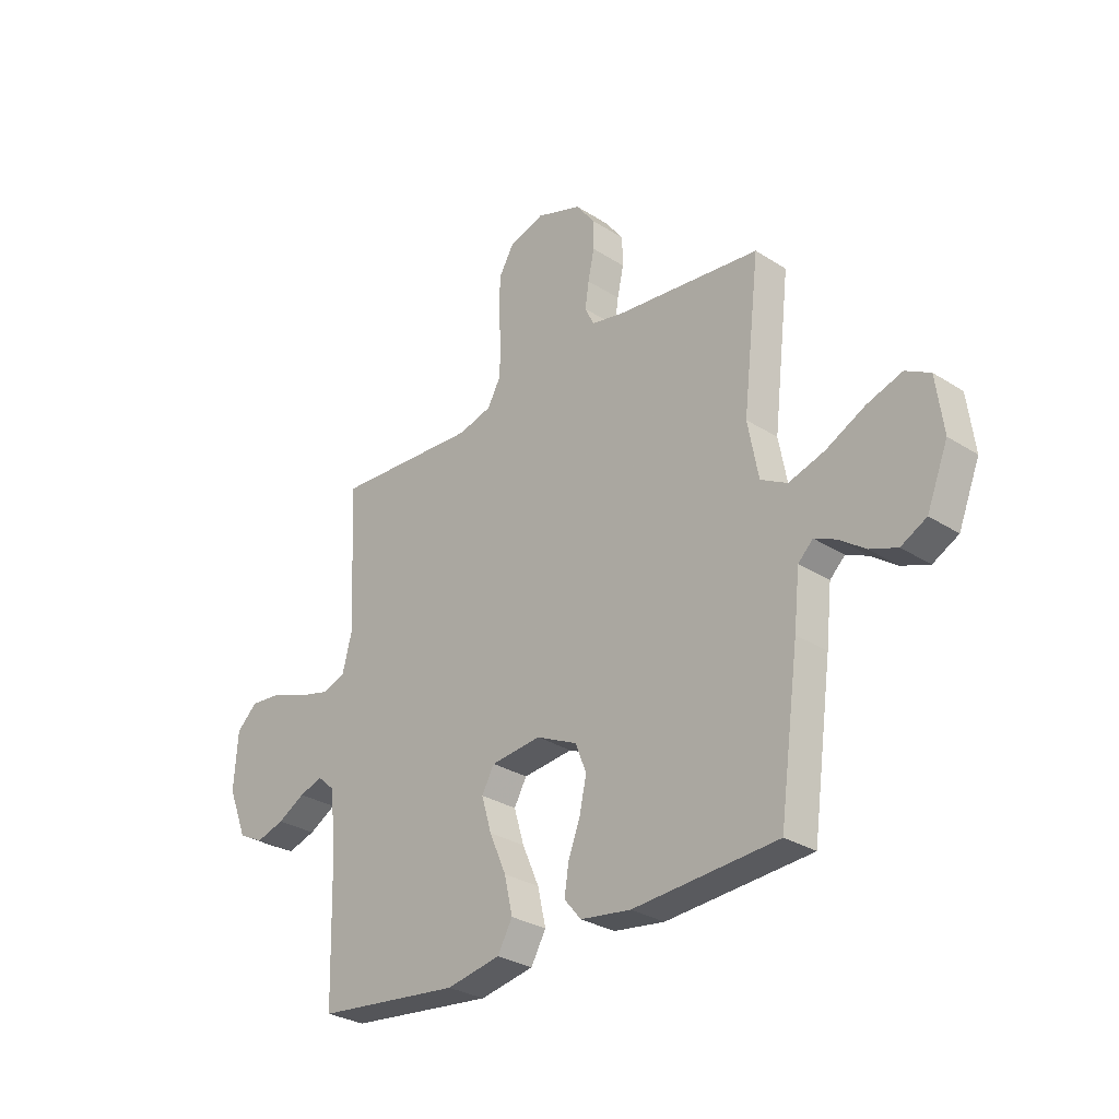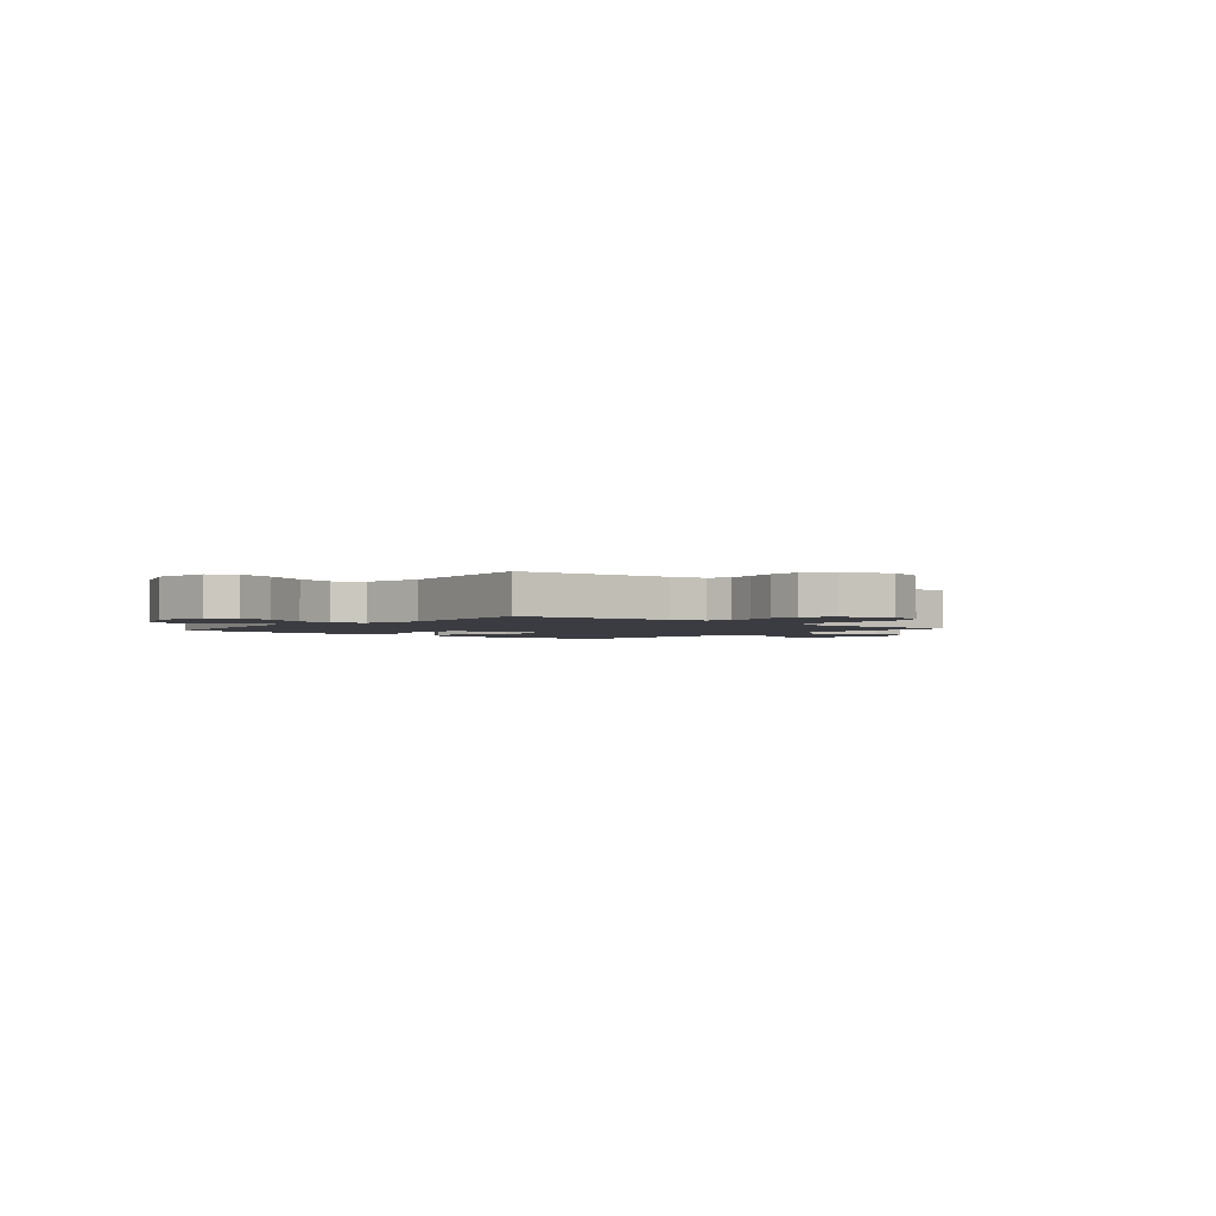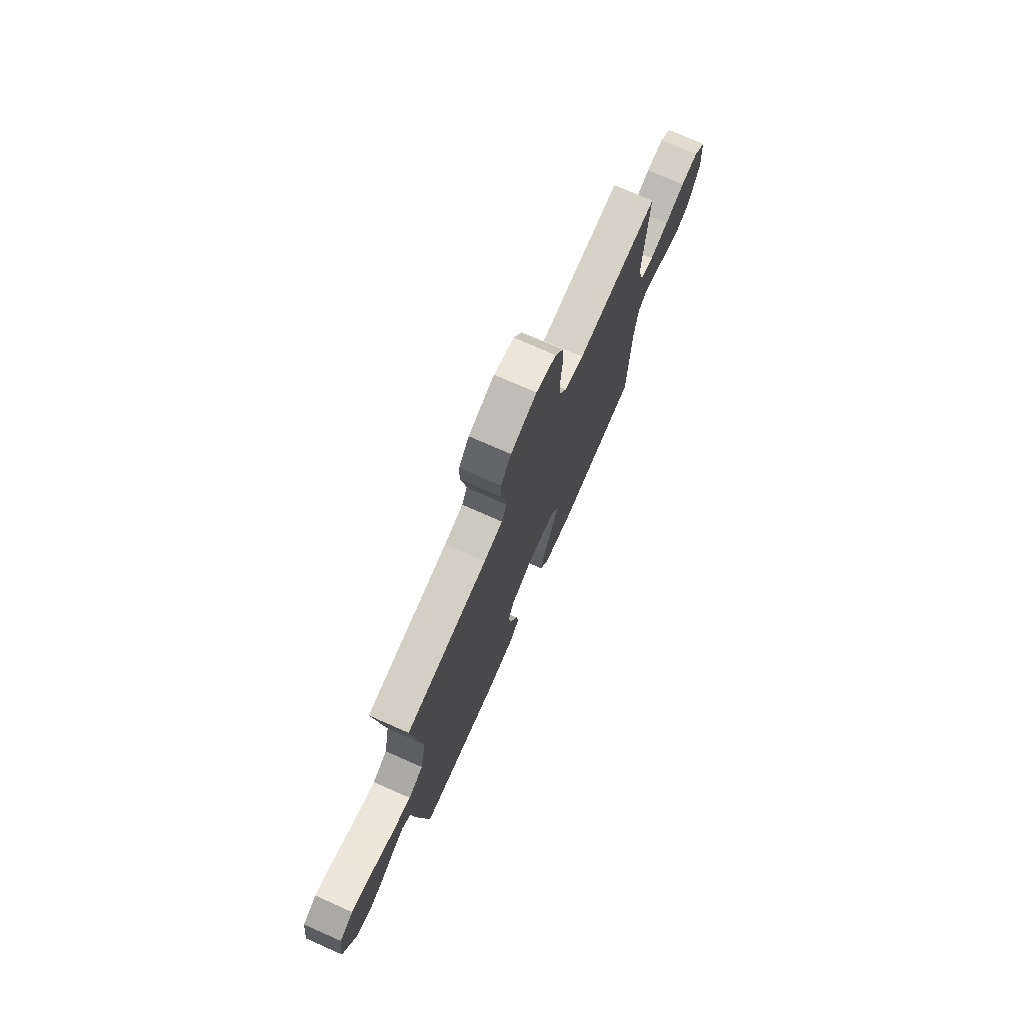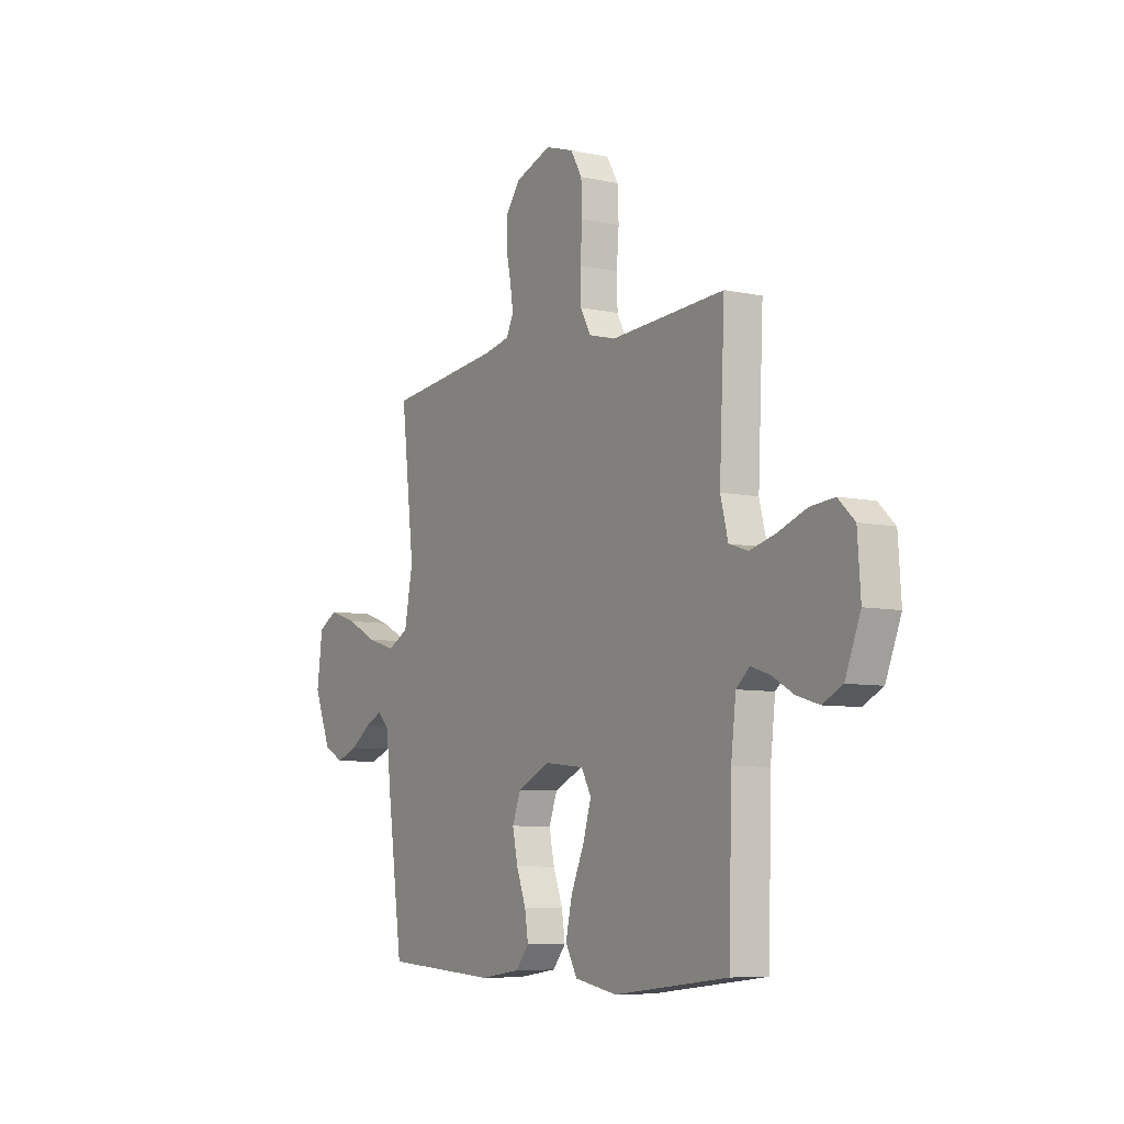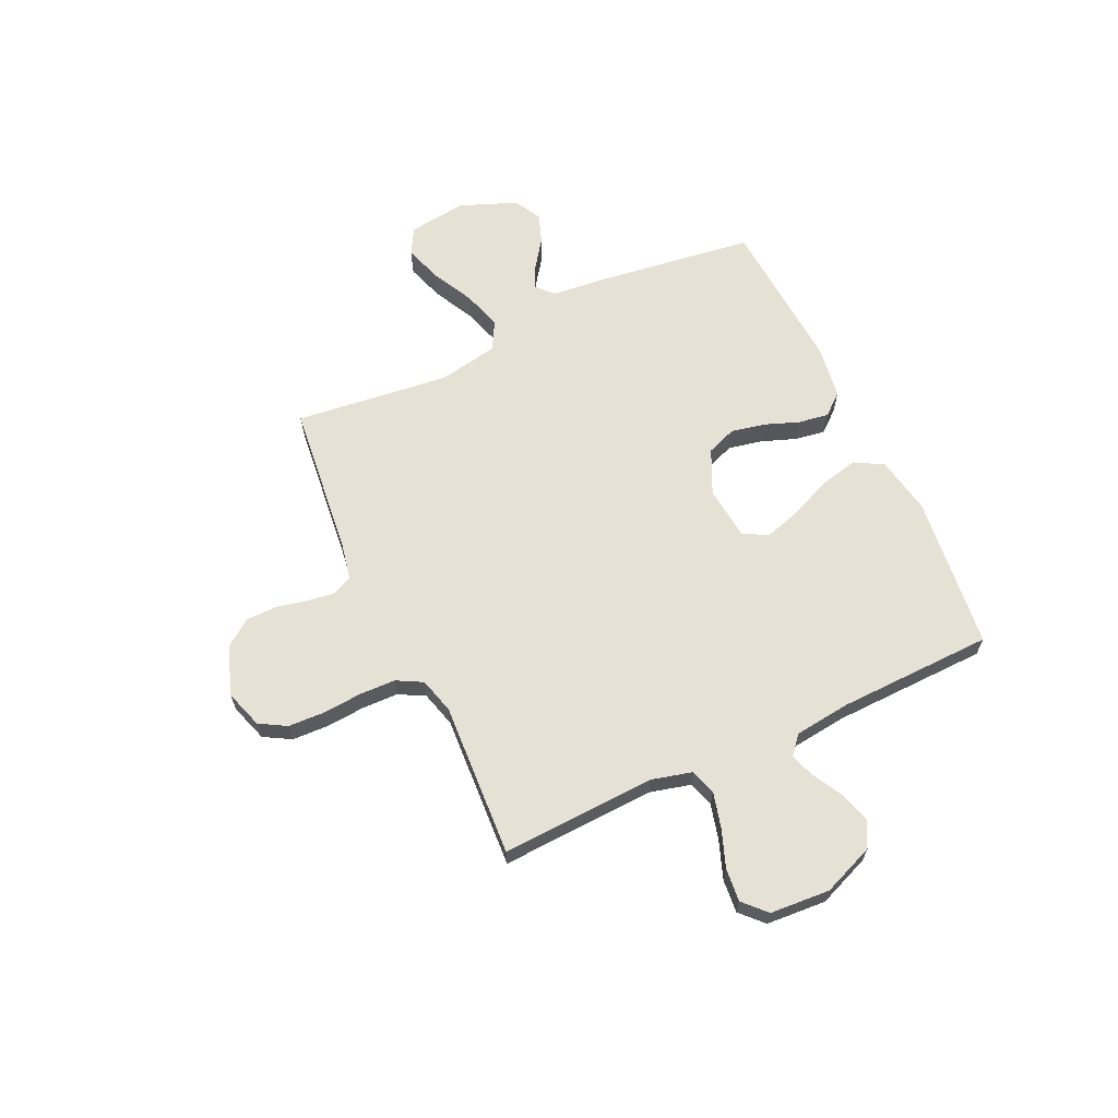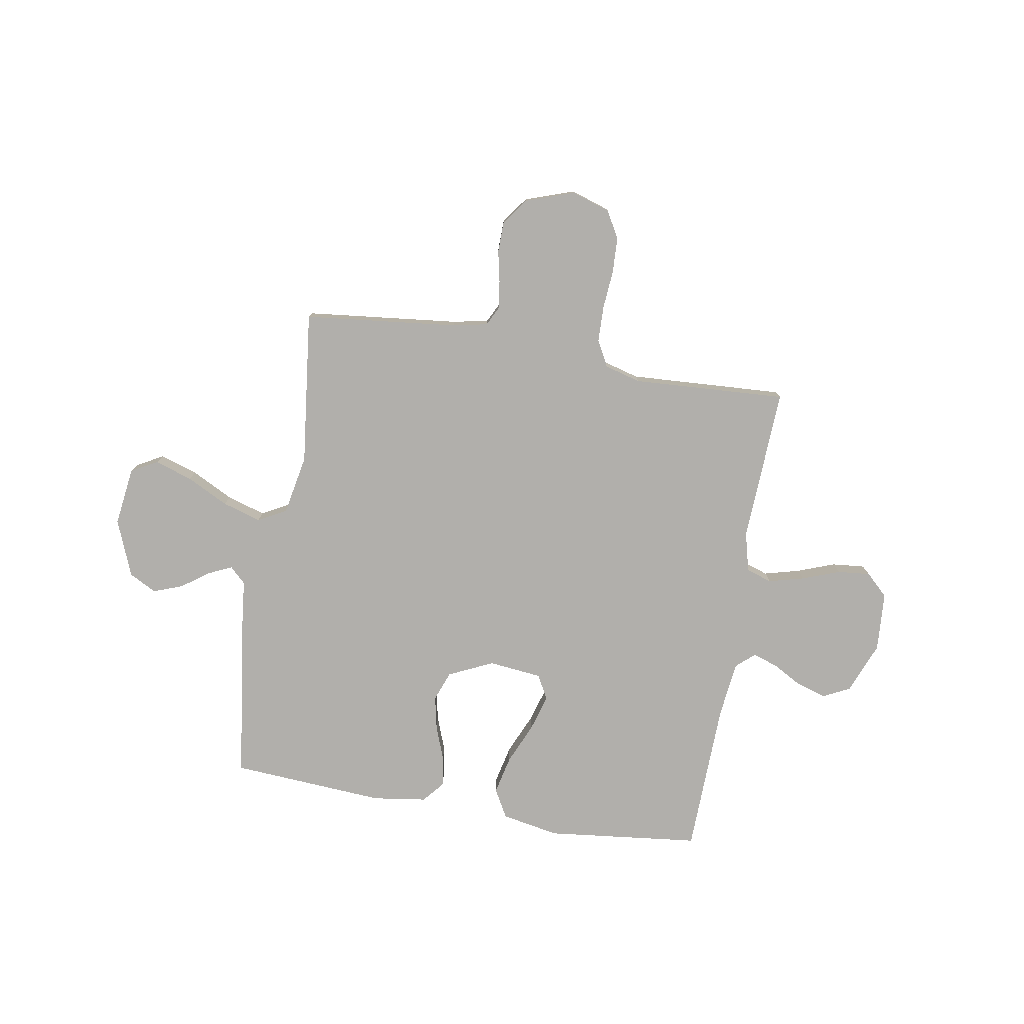
<metadata>
{"format":"obj","ext":"obj","renderer":"f3d","projection":"perspective","resolution":1024,"background":"white","views":[{"elev":-29.4,"azim":-133.3,"up":"+Z"},{"elev":-2.2,"azim":-40.3,"up":"+Y"},{"elev":74.6,"azim":-66.2,"up":"+Z"},{"elev":-7.4,"azim":58.4,"up":"+Z"},{"elev":64.3,"azim":65.0,"up":"+Y"},{"elev":-78.3,"azim":-9.7,"up":"+Y"}]}
</metadata>
<code>
v 0.5 0.07 0.5
v 0.486 0.07 0.2
v 0.506 0.07 0.122
v 0.556 0.07 0.106
v 0.625 0.07 0.124
v 0.698 0.07 0.151
v 0.762 0.07 0.157
v 0.805 0.07 0.116
v 0.813 0.07 0
v 0.773 0.07 -0.1
v 0.721 0.07 -0.126
v 0.662 0.07 -0.108
v 0.605 0.07 -0.076
v 0.556 0.07 -0.06
v 0.521 0.07 -0.091
v 0.508 0.07 -0.2
v 0.5 0.07 -0.5
v 0.2 0.07 -0.534
v 0.088 0.07 -0.513
v 0.057 0.07 -0.458
v 0.074 0.07 -0.383
v 0.109 0.07 -0.303
v 0.13 0.07 -0.232
v 0.104 0.07 -0.185
v 0 0.07 -0.174
v -0.086 0.07 -0.214
v -0.108 0.07 -0.272
v -0.094 0.07 -0.338
v -0.069 0.07 -0.405
v -0.06 0.07 -0.463
v -0.095 0.07 -0.505
v -0.2 0.07 -0.52
v -0.5 0.07 -0.5
v -0.541 0.07 -0.2
v -0.553 0.07 -0.088
v -0.584 0.07 -0.058
v -0.63 0.07 -0.079
v -0.683 0.07 -0.117
v -0.74 0.07 -0.138
v -0.793 0.07 -0.11
v -0.837 0.07 0
v -0.822 0.07 0.114
v -0.771 0.07 0.142
v -0.698 0.07 0.118
v -0.617 0.07 0.077
v -0.542 0.07 0.054
v -0.487 0.07 0.084
v -0.465 0.07 0.2
v -0.5 0.07 0.5
v -0.2 0.07 0.533
v -0.132 0.07 0.547
v -0.113 0.07 0.586
v -0.121 0.07 0.639
v -0.134 0.07 0.7
v -0.133 0.07 0.76
v -0.095 0.07 0.811
v 0 0.07 0.844
v 0.074 0.07 0.82
v 0.104 0.07 0.768
v 0.107 0.07 0.697
v 0.101 0.07 0.622
v 0.103 0.07 0.552
v 0.13 0.07 0.502
v 0.2 0.07 0.483
v 0.5 0 0.5
v 0.486 0 0.2
v 0.506 0 0.122
v 0.556 0 0.106
v 0.625 0 0.124
v 0.698 0 0.151
v 0.762 0 0.157
v 0.805 0 0.116
v 0.813 0 0
v 0.773 0 -0.1
v 0.721 0 -0.126
v 0.662 0 -0.108
v 0.605 0 -0.076
v 0.556 0 -0.06
v 0.521 0 -0.091
v 0.508 0 -0.2
v 0.5 0 -0.5
v 0.2 0 -0.534
v 0.088 0 -0.513
v 0.057 0 -0.458
v 0.074 0 -0.383
v 0.109 0 -0.303
v 0.13 0 -0.232
v 0.104 0 -0.185
v 0 0 -0.174
v -0.086 0 -0.214
v -0.108 0 -0.272
v -0.094 0 -0.338
v -0.069 0 -0.405
v -0.06 0 -0.463
v -0.095 0 -0.505
v -0.2 0 -0.52
v -0.5 0 -0.5
v -0.541 0 -0.2
v -0.553 0 -0.088
v -0.584 0 -0.058
v -0.63 0 -0.079
v -0.683 0 -0.117
v -0.74 0 -0.138
v -0.793 0 -0.11
v -0.837 0 0
v -0.822 0 0.114
v -0.771 0 0.142
v -0.698 0 0.118
v -0.617 0 0.077
v -0.542 0 0.054
v -0.487 0 0.084
v -0.465 0 0.2
v -0.5 0 0.5
v -0.2 0 0.533
v -0.132 0 0.547
v -0.113 0 0.586
v -0.121 0 0.639
v -0.134 0 0.7
v -0.133 0 0.76
v -0.095 0 0.811
v 0 0 0.844
v 0.074 0 0.82
v 0.104 0 0.768
v 0.107 0 0.697
v 0.101 0 0.622
v 0.103 0 0.552
v 0.13 0 0.502
v 0.2 0 0.483
f 58 59 60 61
f 58 61 62
f 57 58 62
f 56 57 62
f 53 54 55 56
f 52 53 56 62
f 51 52 62 63
f 48 49 50
f 47 48 50 51
f 42 43 44 45
f 42 45 46
f 41 42 46
f 40 41 46
f 37 38 39 40
f 36 37 40 46
f 35 36 46 47
f 28 29 30 31
f 27 28 31 32
f 19 20 21 22
f 19 22 23
f 16 17 18 19
f 15 16 19 23
f 14 15 23 24
f 10 11 12 13
f 10 13 14
f 9 10 14
f 8 9 14
f 5 6 7 8
f 4 5 8 14
f 3 4 14 24
f 64 1 2
f 27 32 33 34
f 26 27 34 35
f 25 26 35 47
f 47 51 63 64
f 24 25 47 64
f 2 3 24 64
f 125 124 123 122
f 126 125 122
f 126 122 121
f 126 121 120
f 120 119 118 117
f 126 120 117 116
f 127 126 116 115
f 114 113 112
f 115 114 112 111
f 109 108 107 106
f 110 109 106
f 110 106 105
f 110 105 104
f 104 103 102 101
f 110 104 101 100
f 111 110 100 99
f 95 94 93 92
f 96 95 92 91
f 86 85 84 83
f 87 86 83
f 83 82 81 80
f 87 83 80 79
f 88 87 79 78
f 77 76 75 74
f 78 77 74
f 78 74 73
f 78 73 72
f 72 71 70 69
f 78 72 69 68
f 88 78 68 67
f 66 65 128
f 98 97 96 91
f 99 98 91 90
f 111 99 90 89
f 128 127 115 111
f 128 111 89 88
f 128 88 67 66
f 1 65 66 2
f 2 66 67 3
f 3 67 68 4
f 4 68 69 5
f 5 69 70 6
f 6 70 71 7
f 7 71 72 8
f 8 72 73 9
f 9 73 74 10
f 10 74 75 11
f 11 75 76 12
f 12 76 77 13
f 13 77 78 14
f 14 78 79 15
f 15 79 80 16
f 16 80 81 17
f 17 81 82 18
f 18 82 83 19
f 19 83 84 20
f 20 84 85 21
f 21 85 86 22
f 22 86 87 23
f 23 87 88 24
f 24 88 89 25
f 25 89 90 26
f 26 90 91 27
f 27 91 92 28
f 28 92 93 29
f 29 93 94 30
f 30 94 95 31
f 31 95 96 32
f 32 96 97 33
f 33 97 98 34
f 34 98 99 35
f 35 99 100 36
f 36 100 101 37
f 37 101 102 38
f 38 102 103 39
f 39 103 104 40
f 40 104 105 41
f 41 105 106 42
f 42 106 107 43
f 43 107 108 44
f 44 108 109 45
f 45 109 110 46
f 46 110 111 47
f 47 111 112 48
f 48 112 113 49
f 49 113 114 50
f 50 114 115 51
f 51 115 116 52
f 52 116 117 53
f 53 117 118 54
f 54 118 119 55
f 55 119 120 56
f 56 120 121 57
f 57 121 122 58
f 58 122 123 59
f 59 123 124 60
f 60 124 125 61
f 61 125 126 62
f 62 126 127 63
f 63 127 128 64
f 64 128 65 1

</code>
